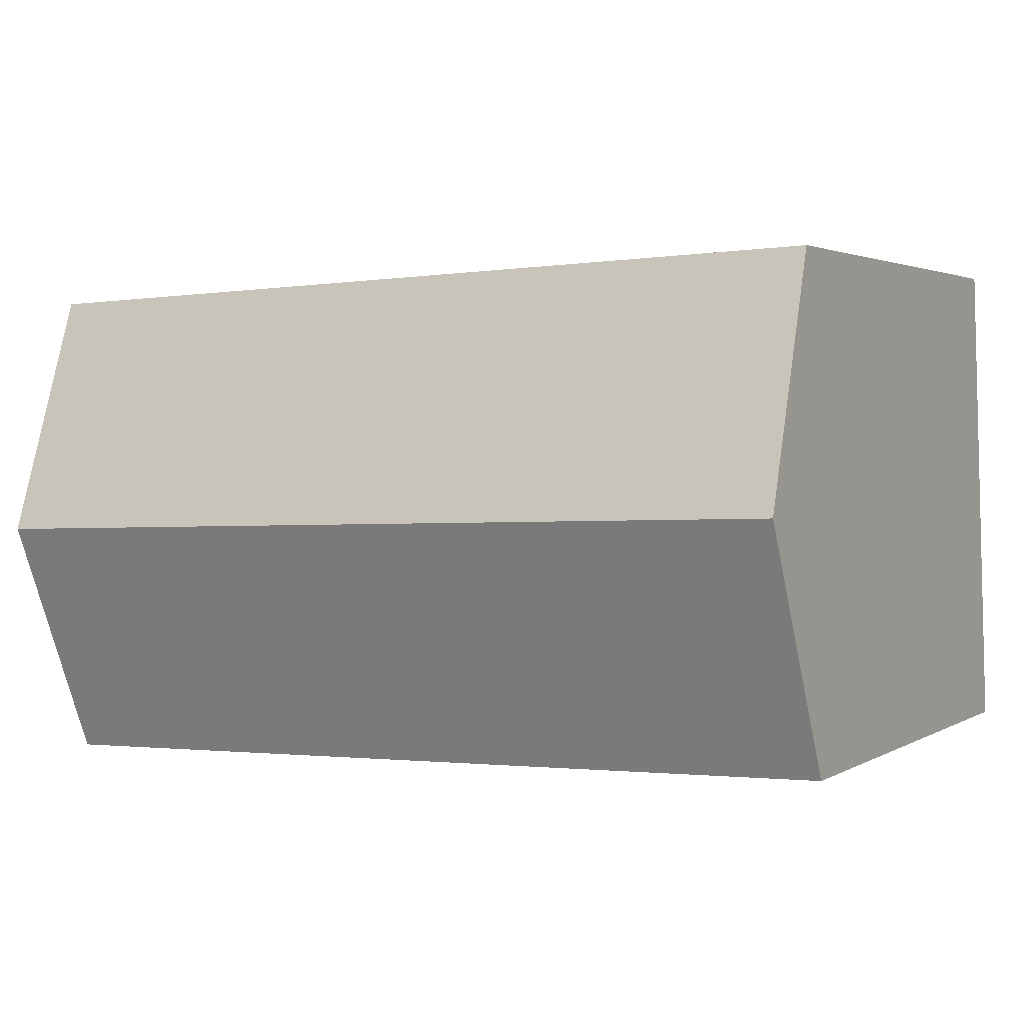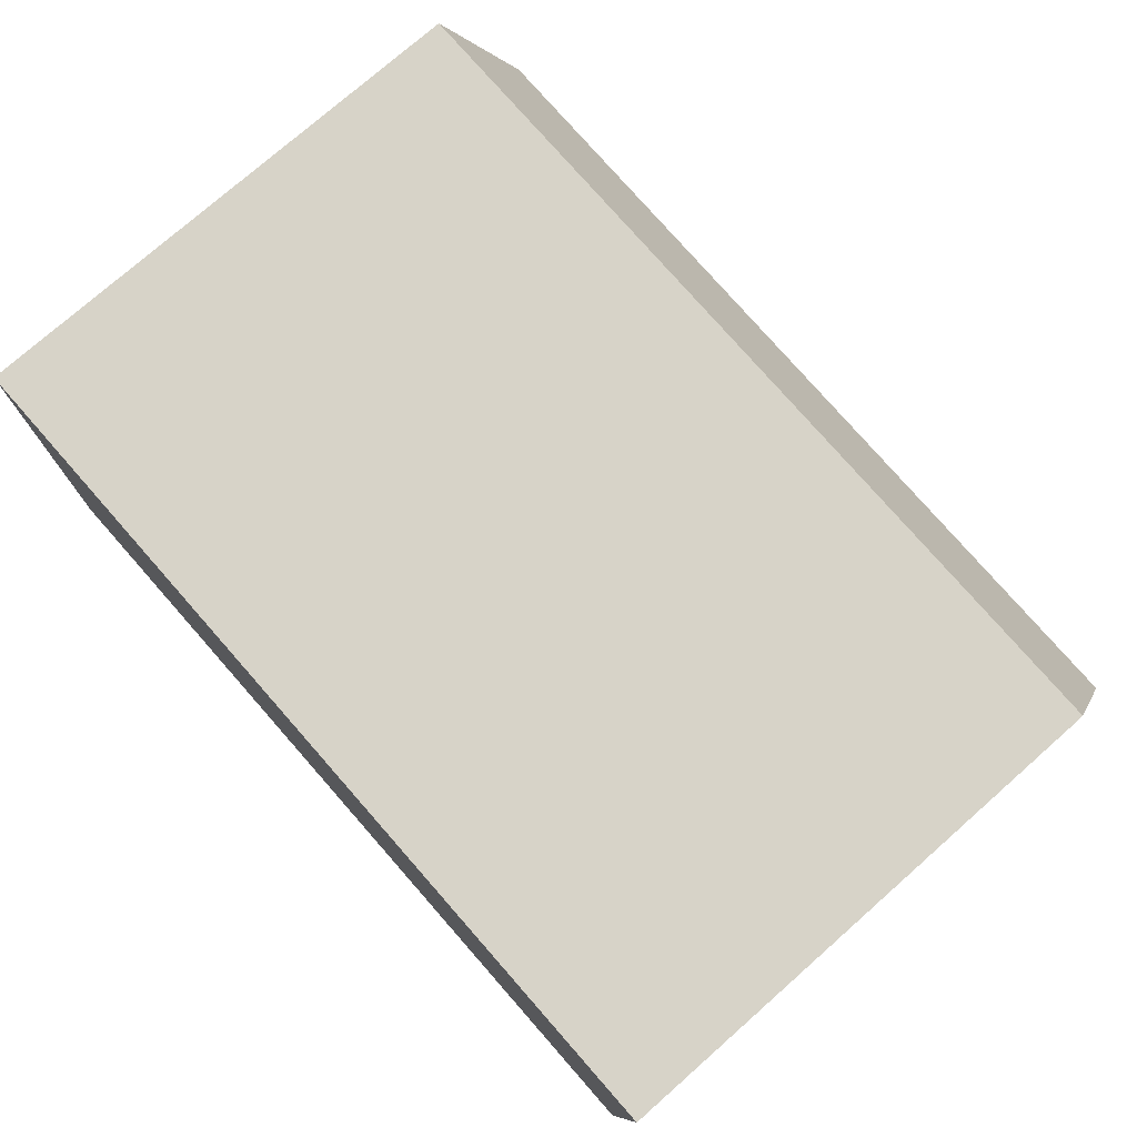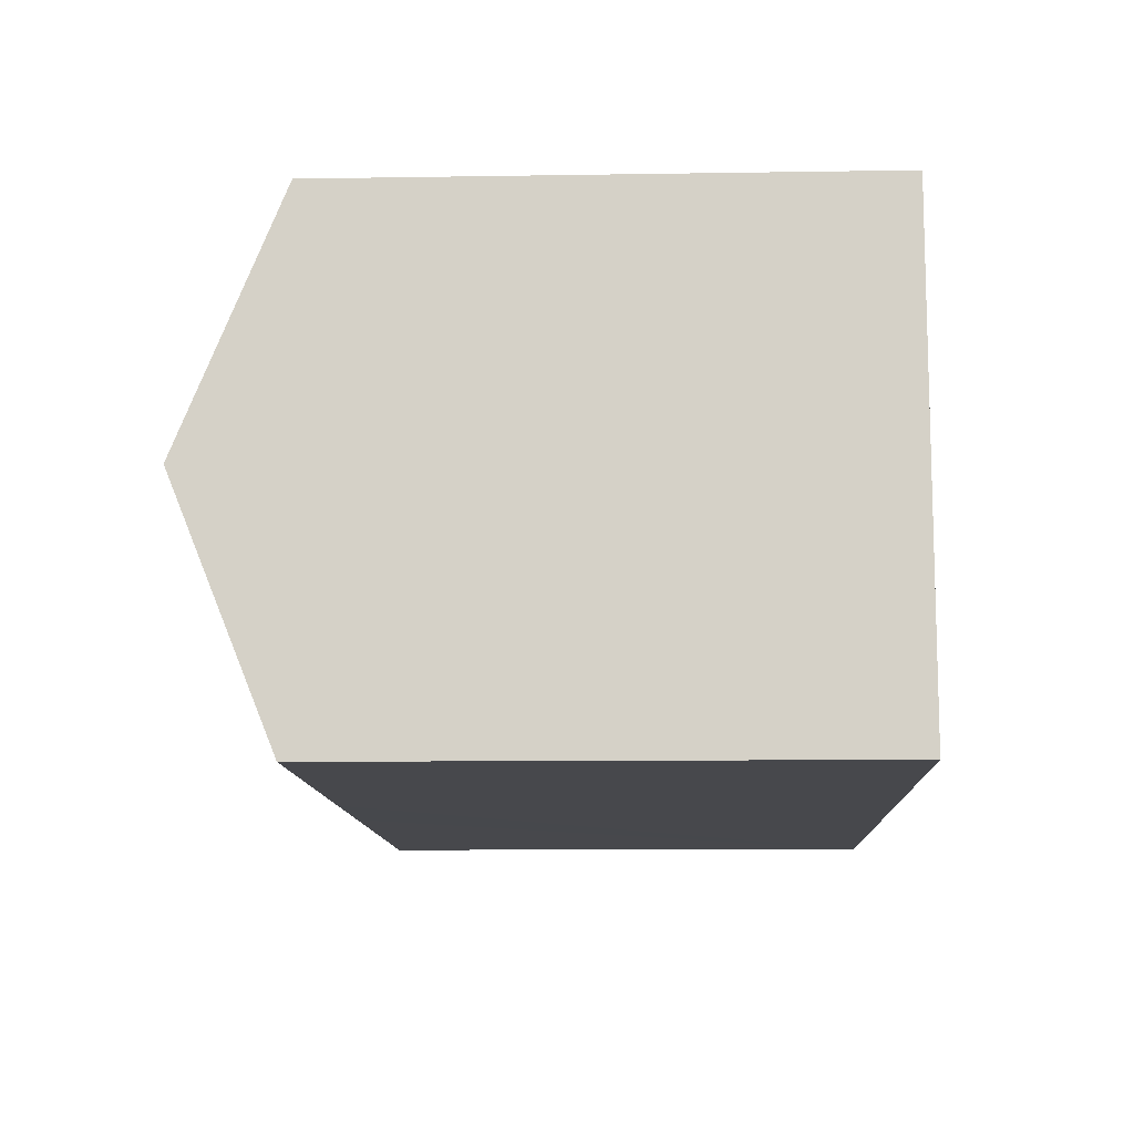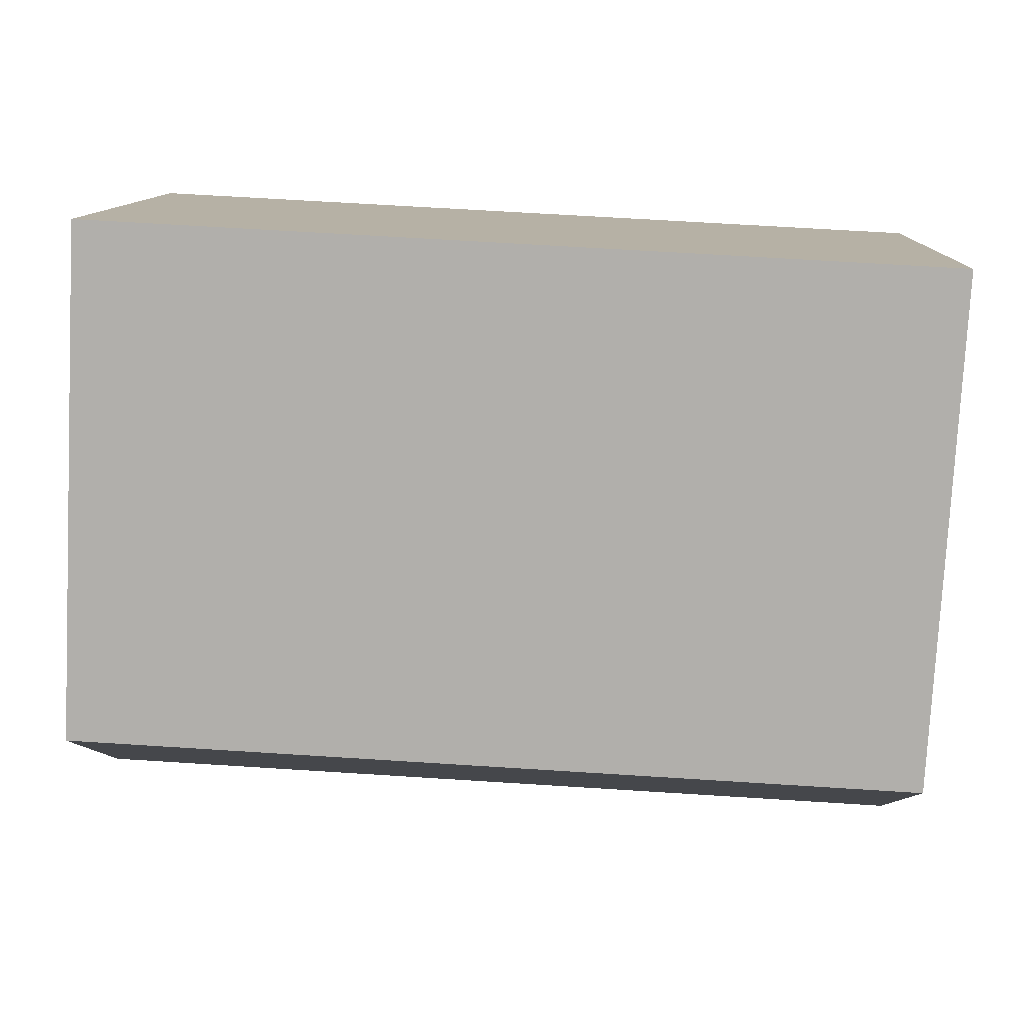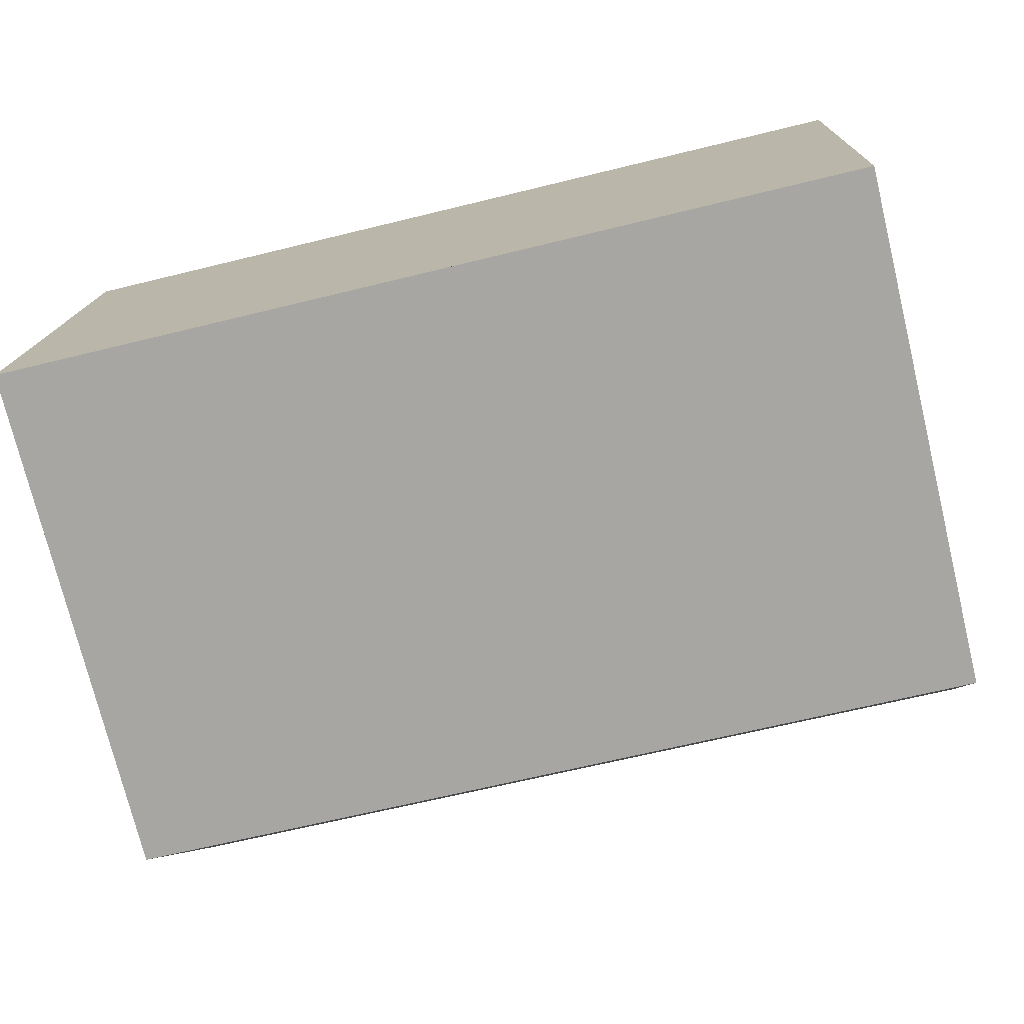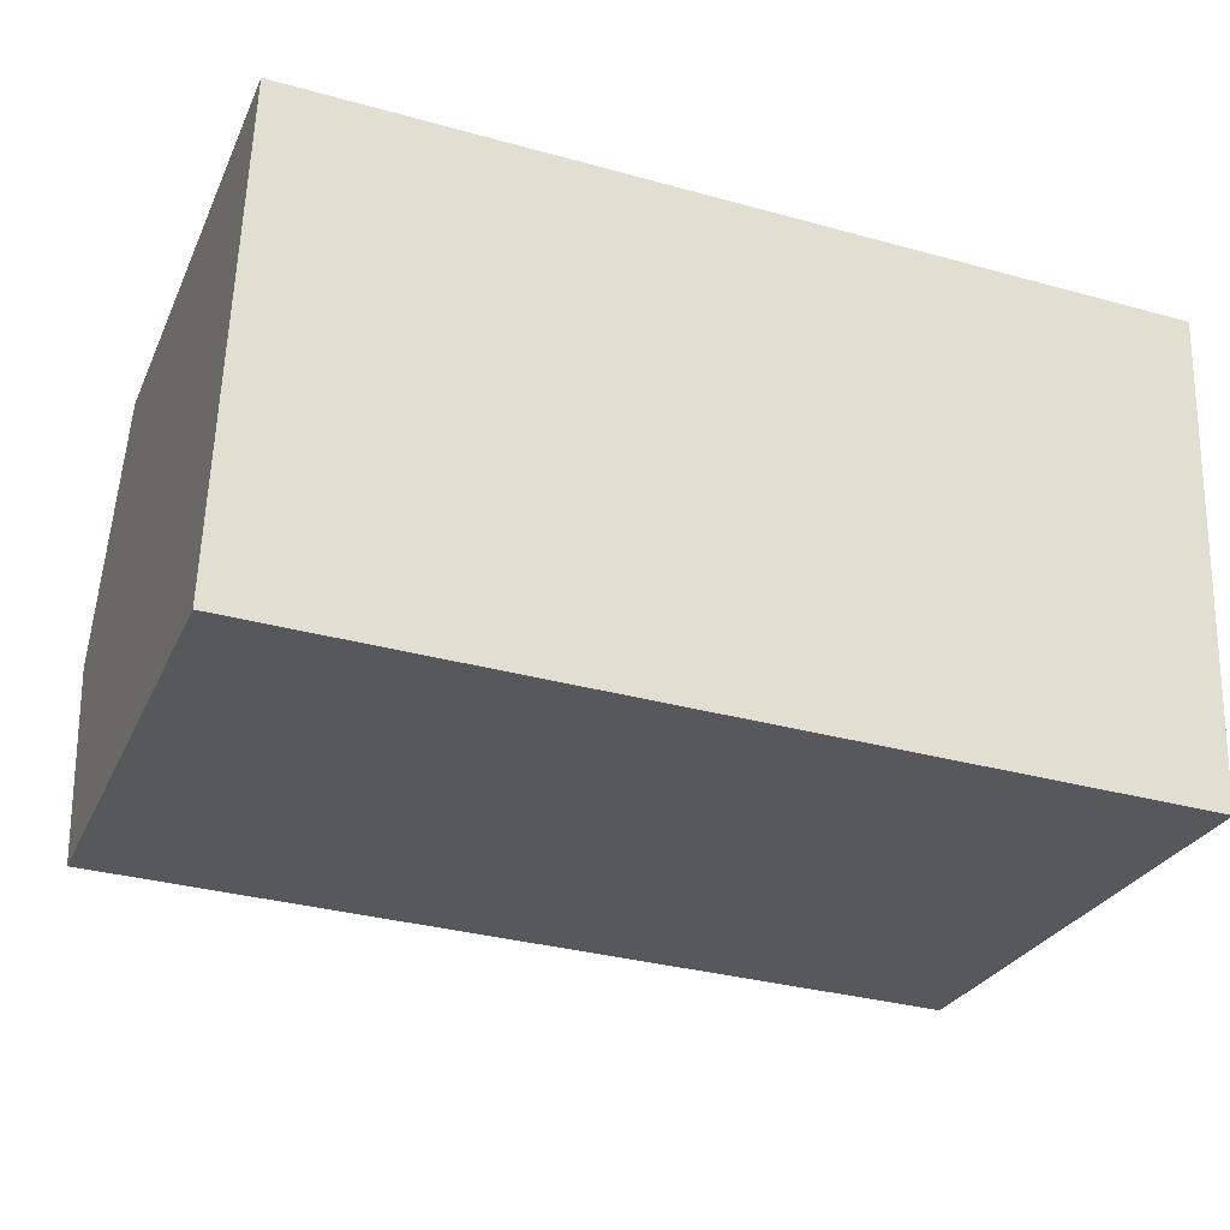
<metadata>
{"format":"obj","ext":"obj","renderer":"f3d","projection":"perspective","resolution":1024,"background":"white","views":[{"elev":2.5,"azim":-151.1,"up":"+Z"},{"elev":76.0,"azim":48.6,"up":"+Z"},{"elev":-9.5,"azim":-87.6,"up":"+Z"},{"elev":-78.4,"azim":-3.0,"up":"+Z"},{"elev":-75.0,"azim":13.7,"up":"+Z"},{"elev":-27.6,"azim":-20.6,"up":"+Z"}]}
</metadata>
<code>
v  0.215 15.31 6.002
v  21.62 12.86 11.25
v  21.41 15.31 5.246
v  0.429 12.86 12
v  21.2 12.86 -0.756
v  12.07 12.86 -0.43
v  8.548 12.86 -0.305
v  0 12.86 7.877e-16
v  21.2 4.629e-17 -0.756
v  21.41 -3.212e-16 5.246
v  21.62 -6.887e-16 11.25
v  12.07 2.633e-17 -0.43
v  0 0 0
v  8.548 1.868e-17 -0.305
v  0.429 -7.35e-16 12
v  0.215 -3.675e-16 6.002
g defaultobject
f 1 2 3
f 2 1 4
f 5 1 3
f 1 5 6
f 1 6 7
f 1 7 8
f 2 5 3
f 5 2 9
f 9 2 10
f 10 2 11
f 9 6 5
f 6 9 7
f 7 9 8
f 8 9 12
f 8 12 13
f 13 12 14
f 13 1 8
f 1 13 4
f 4 13 15
f 15 13 16
f 15 2 4
f 2 15 11
f 14 16 13
f 16 14 15
f 15 14 12
f 15 12 9
f 15 9 11
f 11 9 10

</code>
